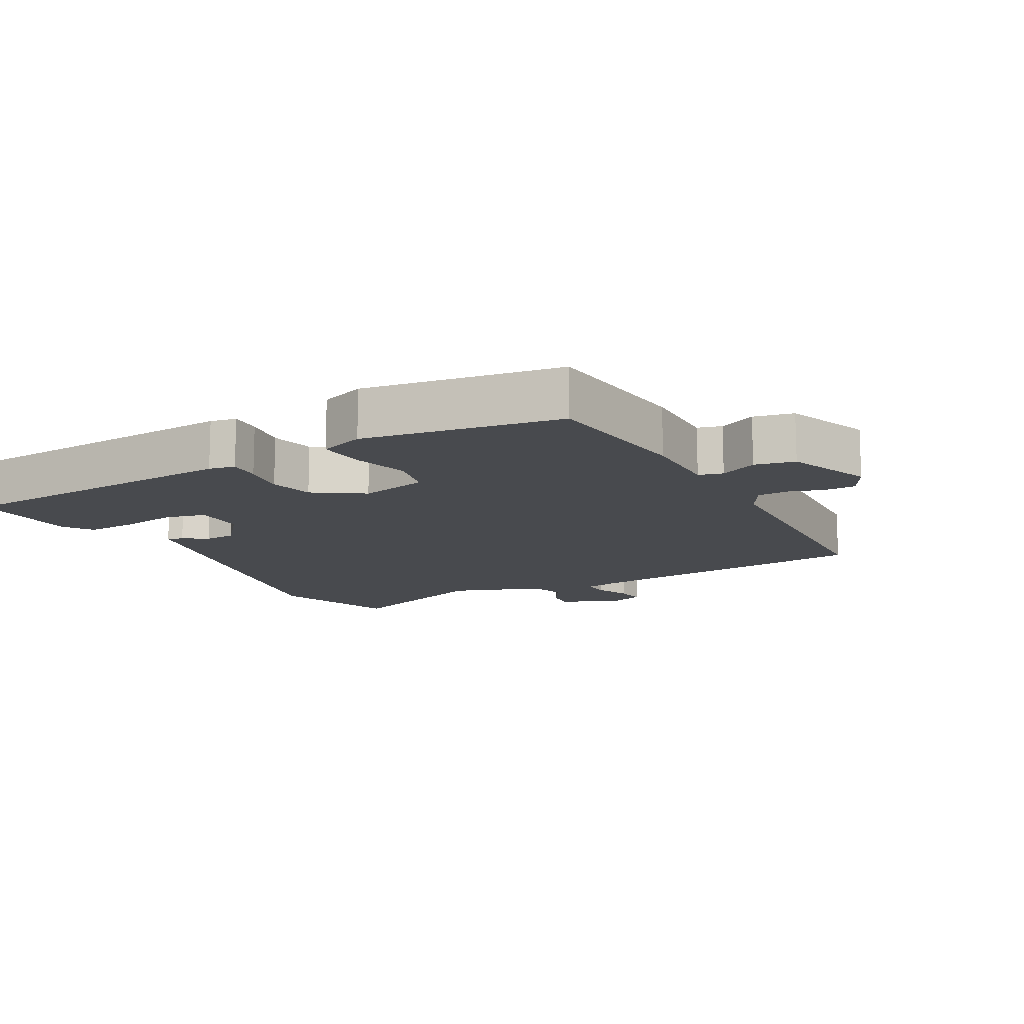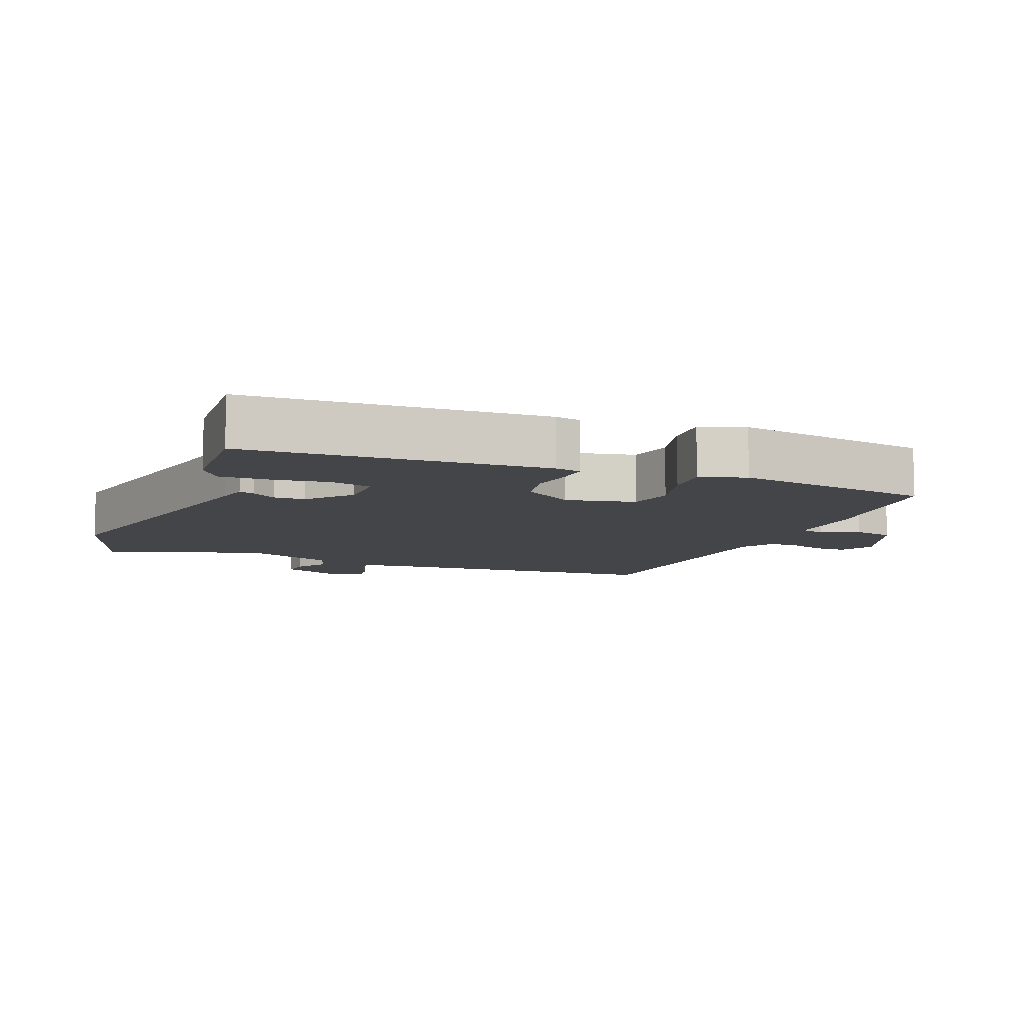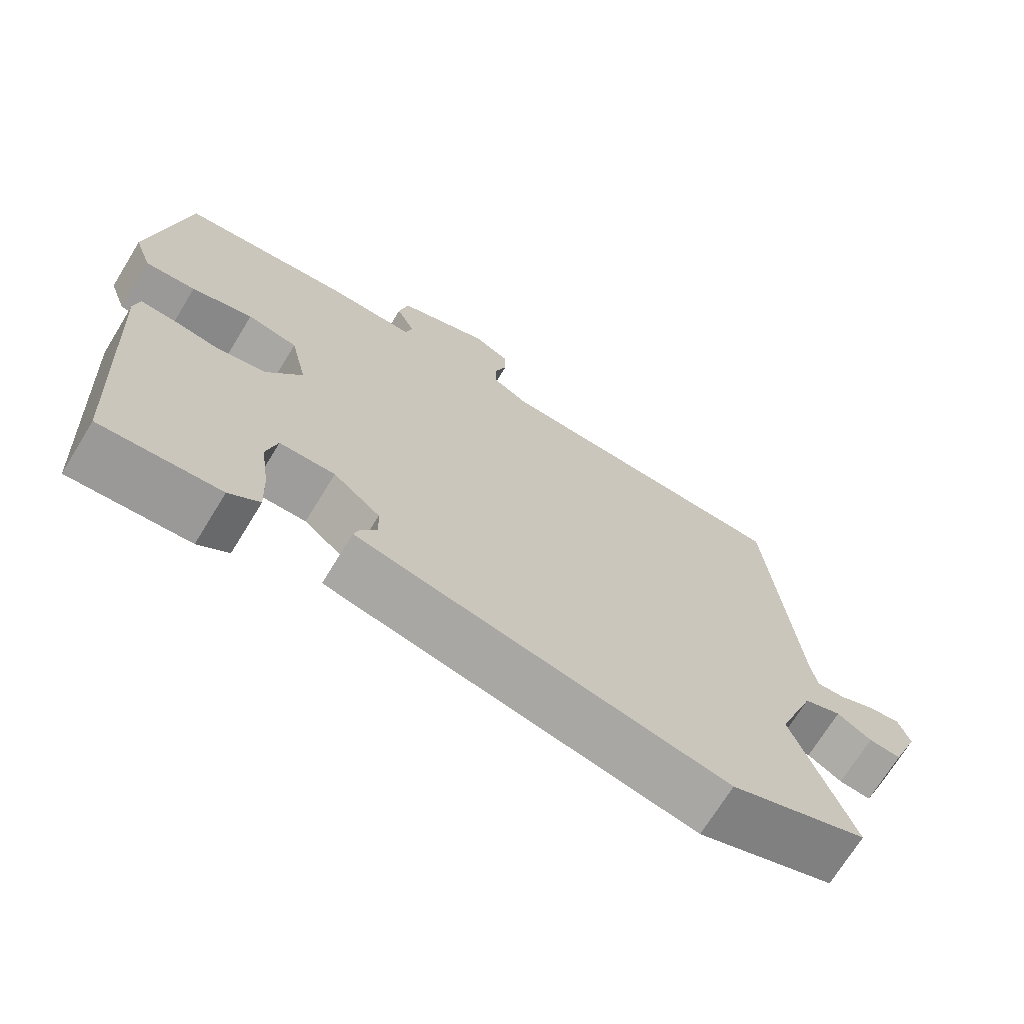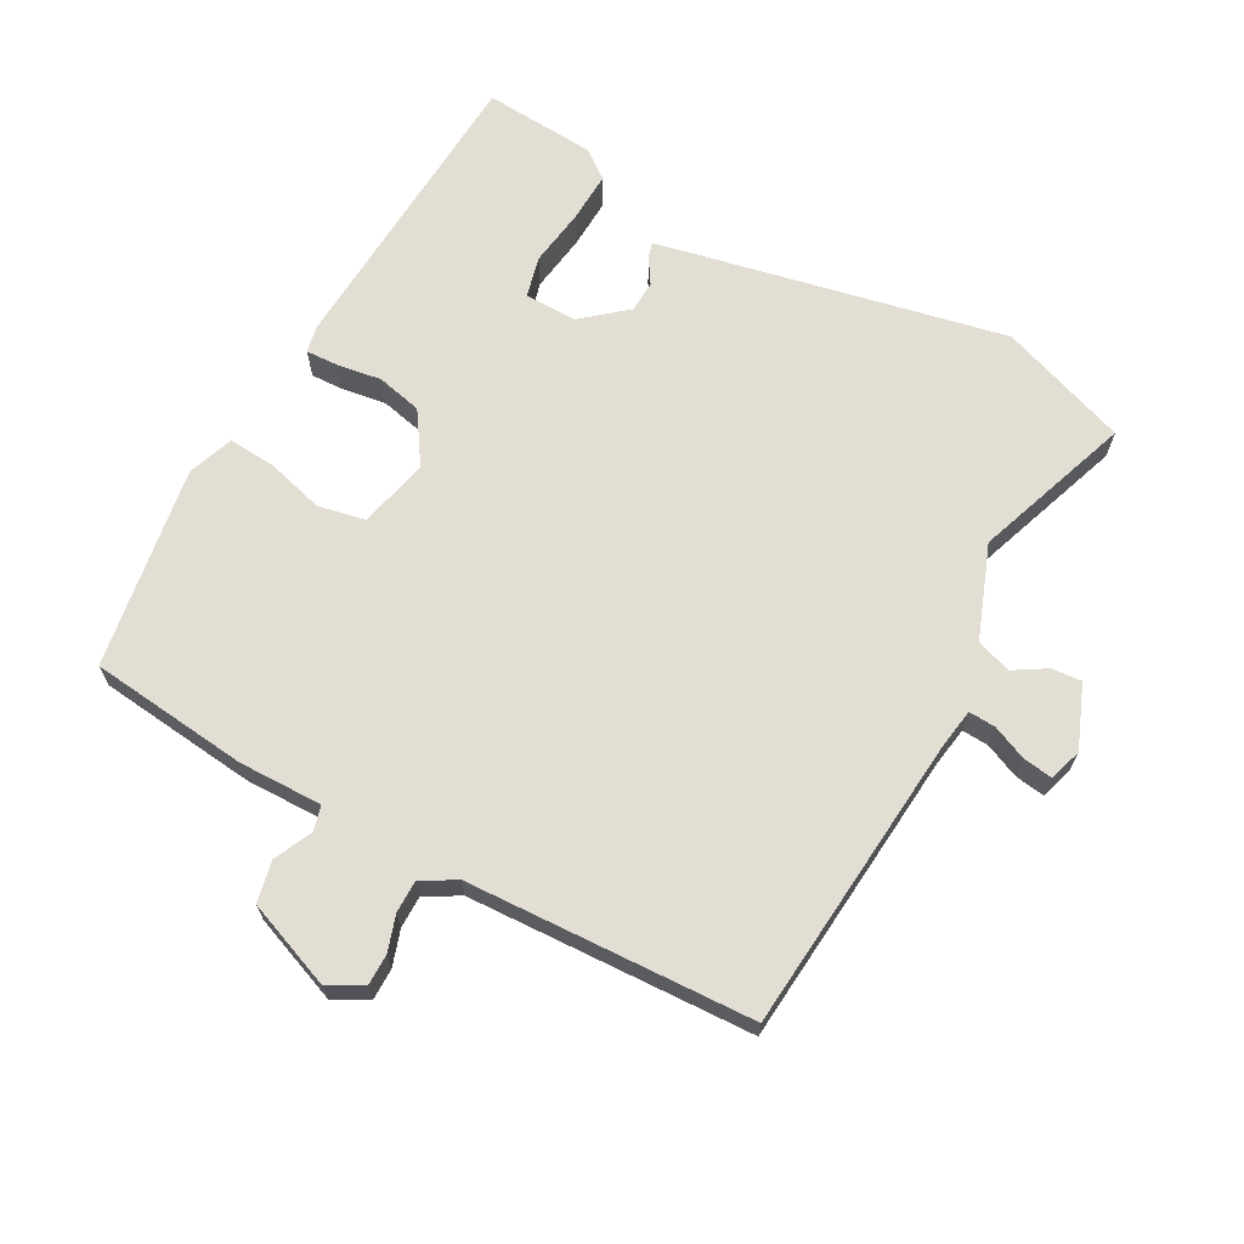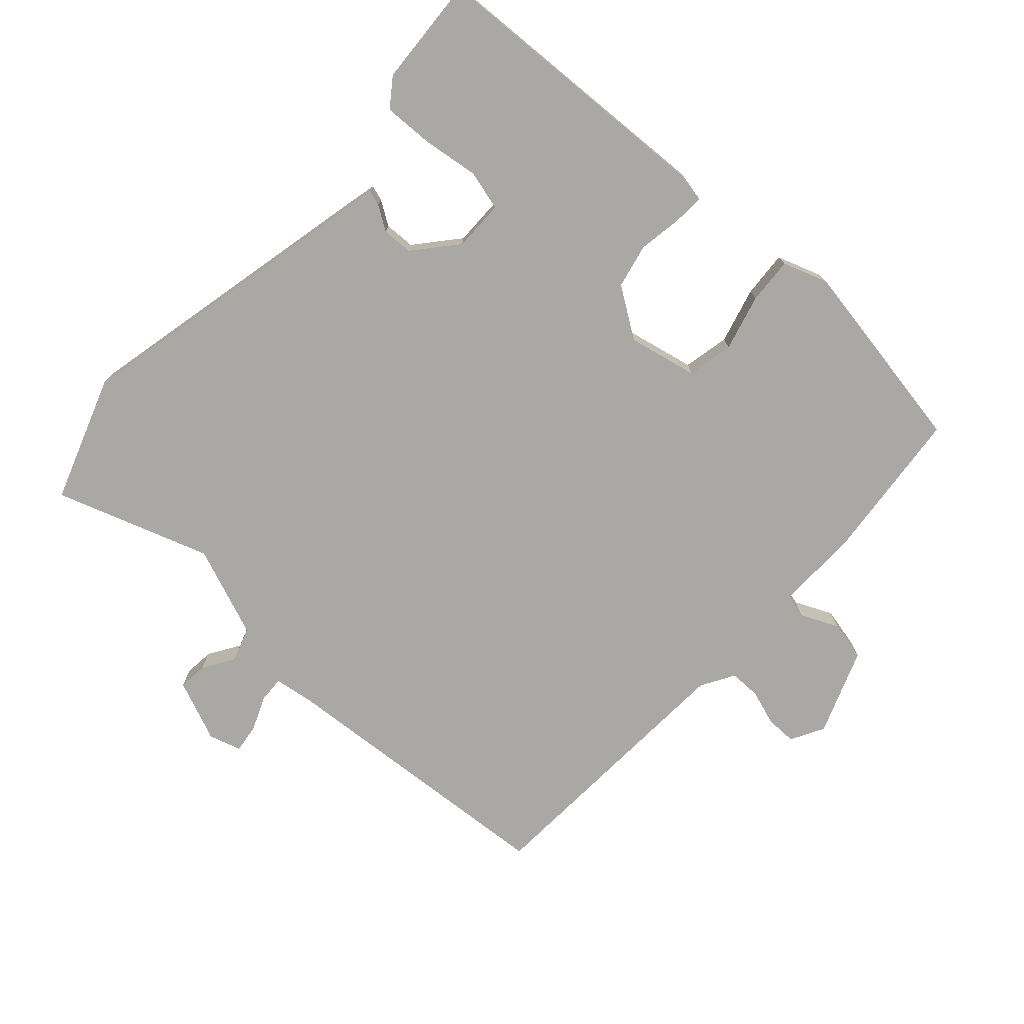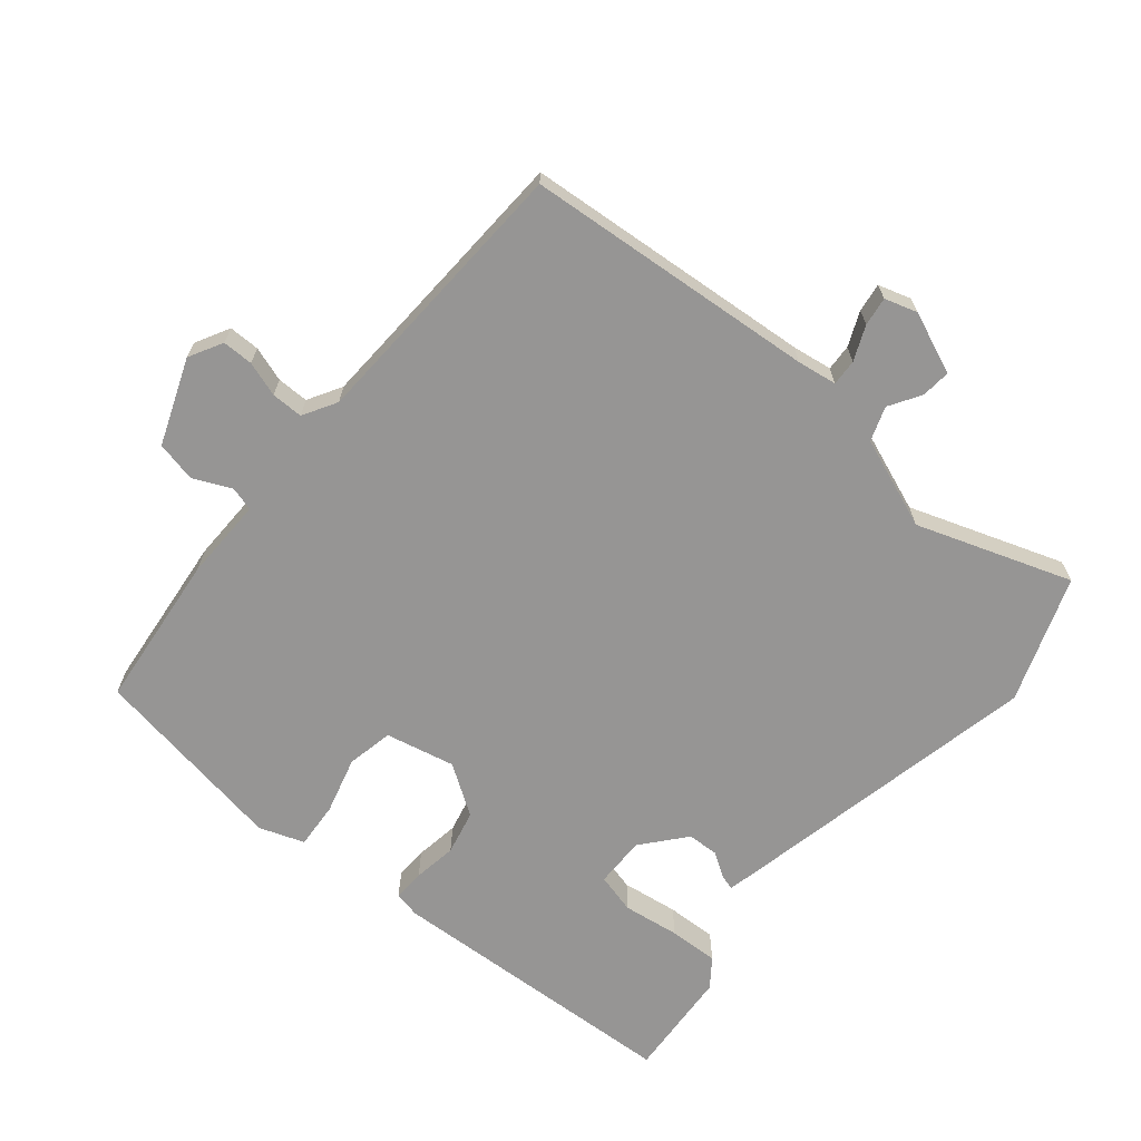
<metadata>
{"format":"obj","ext":"obj","renderer":"f3d","projection":"perspective","resolution":1024,"background":"white","views":[{"elev":-13.1,"azim":-61.0,"up":"+Y"},{"elev":-8.9,"azim":-112.1,"up":"+Y"},{"elev":-70.8,"azim":-31.5,"up":"+Z"},{"elev":67.3,"azim":28.8,"up":"+Y"},{"elev":-75.2,"azim":-132.7,"up":"+Y"},{"elev":-67.6,"azim":50.2,"up":"+Y"}]}
</metadata>
<code>
v 0.496 0.07 0.467
v 0.533 0.07 0.033
v 0.542 0.07 -0.026
v 0.581 0.07 -0.024
v 0.632 0.07 -0.002
v 0.675 0.07 0.004
v 0.69 0.07 -0.044
v 0.653 0.07 -0.136
v 0.609 0.07 -0.132
v 0.562 0.07 -0.103
v 0.511 0.07 -0.121
v 0.46 0.07 -0.256
v 0.54 0.07 -0.486
v 0.353 0.07 -0.553
v -0.109 0.07 -0.455
v -0.153 0.07 -0.445
v -0.146 0.07 -0.422
v -0.123 0.07 -0.386
v -0.125 0.07 -0.34
v -0.189 0.07 -0.286
v -0.265 0.07 -0.287
v -0.28 0.07 -0.347
v -0.268 0.07 -0.431
v -0.265 0.07 -0.505
v -0.307 0.07 -0.536
v -0.47 0.07 -0.547
v -0.495 0.07 -0.104
v -0.487 0.07 -0.065
v -0.44 0.07 -0.067
v -0.375 0.07 -0.077
v -0.309 0.07 -0.062
v -0.26 0.07 0.012
v -0.283 0.07 0.115
v -0.352 0.07 0.129
v -0.436 0.07 0.106
v -0.505 0.07 0.101
v -0.529 0.07 0.168
v -0.481 0.07 0.463
v -0.249 0.07 0.488
v -0.127 0.07 0.486
v -0.117 0.07 0.522
v -0.143 0.07 0.578
v -0.13 0.07 0.638
v -0.003 0.07 0.687
v 0.047 0.07 0.66
v 0.047 0.07 0.614
v 0.03 0.07 0.562
v 0.03 0.07 0.515
v 0.08 0.07 0.486
v 0.496 0 0.467
v 0.533 0 0.033
v 0.542 0 -0.026
v 0.581 0 -0.024
v 0.632 0 -0.002
v 0.675 0 0.004
v 0.69 0 -0.044
v 0.653 0 -0.136
v 0.609 0 -0.132
v 0.562 0 -0.103
v 0.511 0 -0.121
v 0.46 0 -0.256
v 0.54 0 -0.486
v 0.353 0 -0.553
v -0.109 0 -0.455
v -0.153 0 -0.445
v -0.146 0 -0.422
v -0.123 0 -0.386
v -0.125 0 -0.34
v -0.189 0 -0.286
v -0.265 0 -0.287
v -0.28 0 -0.347
v -0.268 0 -0.431
v -0.265 0 -0.505
v -0.307 0 -0.536
v -0.47 0 -0.547
v -0.495 0 -0.104
v -0.487 0 -0.065
v -0.44 0 -0.067
v -0.375 0 -0.077
v -0.309 0 -0.062
v -0.26 0 0.012
v -0.283 0 0.115
v -0.352 0 0.129
v -0.436 0 0.106
v -0.505 0 0.101
v -0.529 0 0.168
v -0.481 0 0.463
v -0.249 0 0.488
v -0.127 0 0.486
v -0.117 0 0.522
v -0.143 0 0.578
v -0.13 0 0.638
v -0.003 0 0.687
v 0.047 0 0.66
v 0.047 0 0.614
v 0.03 0 0.562
v 0.03 0 0.515
v 0.08 0 0.486
f 45 46 47
f 44 45 47
f 43 44 47
f 42 43 47
f 41 42 47
f 40 41 47 48
f 38 39 40
f 37 38 40
f 36 37 40
f 35 36 40
f 34 35 40
f 40 48 49
f 34 40 49
f 33 34 49
f 28 29 30
f 27 28 30
f 26 27 30
f 25 26 30
f 24 25 30
f 23 24 30
f 22 23 30
f 21 22 30 31
f 20 21 31 32
f 16 17 18
f 15 16 18
f 14 15 18
f 13 14 18
f 12 13 18
f 11 12 18 19
f 32 33 49
f 20 32 49
f 19 20 49
f 11 19 49
f 10 11 49
f 8 9 10
f 7 8 10
f 6 7 10
f 5 6 10
f 4 5 10
f 49 1 2
f 3 4 10
f 3 10 49
f 2 3 49
f 96 95 94
f 96 94 93
f 96 93 92
f 96 92 91
f 96 91 90
f 97 96 90 89
f 89 88 87
f 89 87 86
f 89 86 85
f 89 85 84
f 89 84 83
f 98 97 89
f 98 89 83
f 98 83 82
f 79 78 77
f 79 77 76
f 79 76 75
f 79 75 74
f 79 74 73
f 79 73 72
f 79 72 71
f 80 79 71 70
f 81 80 70 69
f 67 66 65
f 67 65 64
f 67 64 63
f 67 63 62
f 67 62 61
f 68 67 61 60
f 98 82 81
f 98 81 69
f 98 69 68
f 98 68 60
f 98 60 59
f 59 58 57
f 59 57 56
f 59 56 55
f 59 55 54
f 59 54 53
f 51 50 98
f 59 53 52
f 98 59 52
f 98 52 51
f 1 50 51 2
f 2 51 52 3
f 3 52 53 4
f 4 53 54 5
f 5 54 55 6
f 6 55 56 7
f 7 56 57 8
f 8 57 58 9
f 9 58 59 10
f 10 59 60 11
f 11 60 61 12
f 12 61 62 13
f 13 62 63 14
f 14 63 64 15
f 15 64 65 16
f 16 65 66 17
f 17 66 67 18
f 18 67 68 19
f 19 68 69 20
f 20 69 70 21
f 21 70 71 22
f 22 71 72 23
f 23 72 73 24
f 24 73 74 25
f 25 74 75 26
f 26 75 76 27
f 27 76 77 28
f 28 77 78 29
f 29 78 79 30
f 30 79 80 31
f 31 80 81 32
f 32 81 82 33
f 33 82 83 34
f 34 83 84 35
f 35 84 85 36
f 36 85 86 37
f 37 86 87 38
f 38 87 88 39
f 39 88 89 40
f 40 89 90 41
f 41 90 91 42
f 42 91 92 43
f 43 92 93 44
f 44 93 94 45
f 45 94 95 46
f 46 95 96 47
f 47 96 97 48
f 48 97 98 49
f 49 98 50 1

</code>
